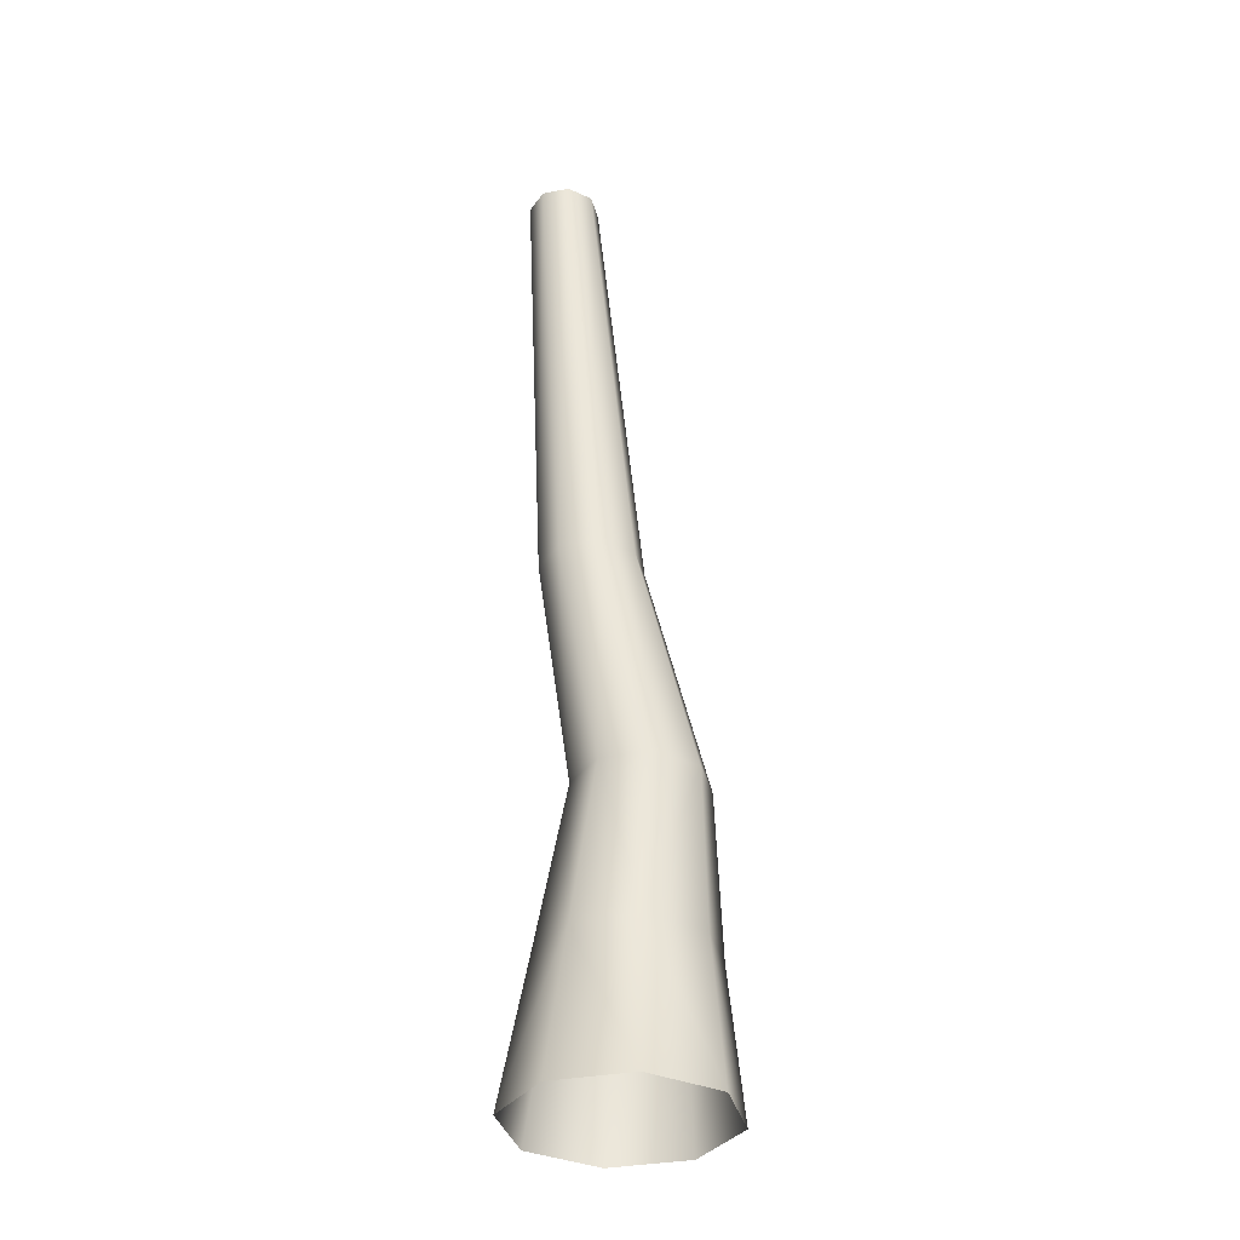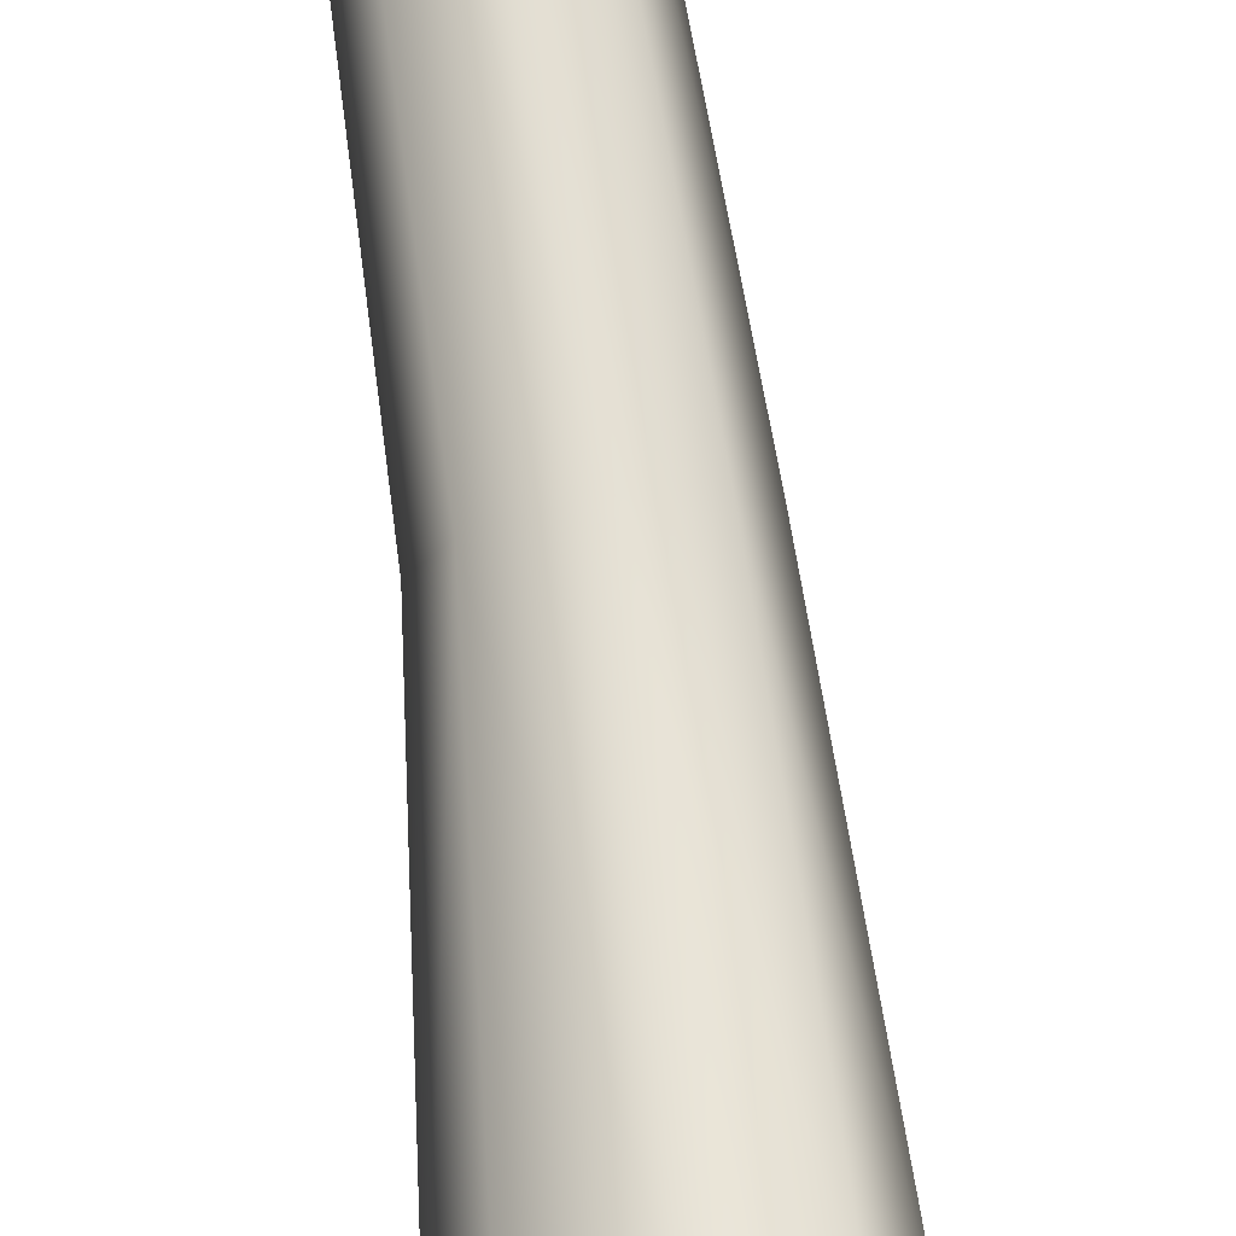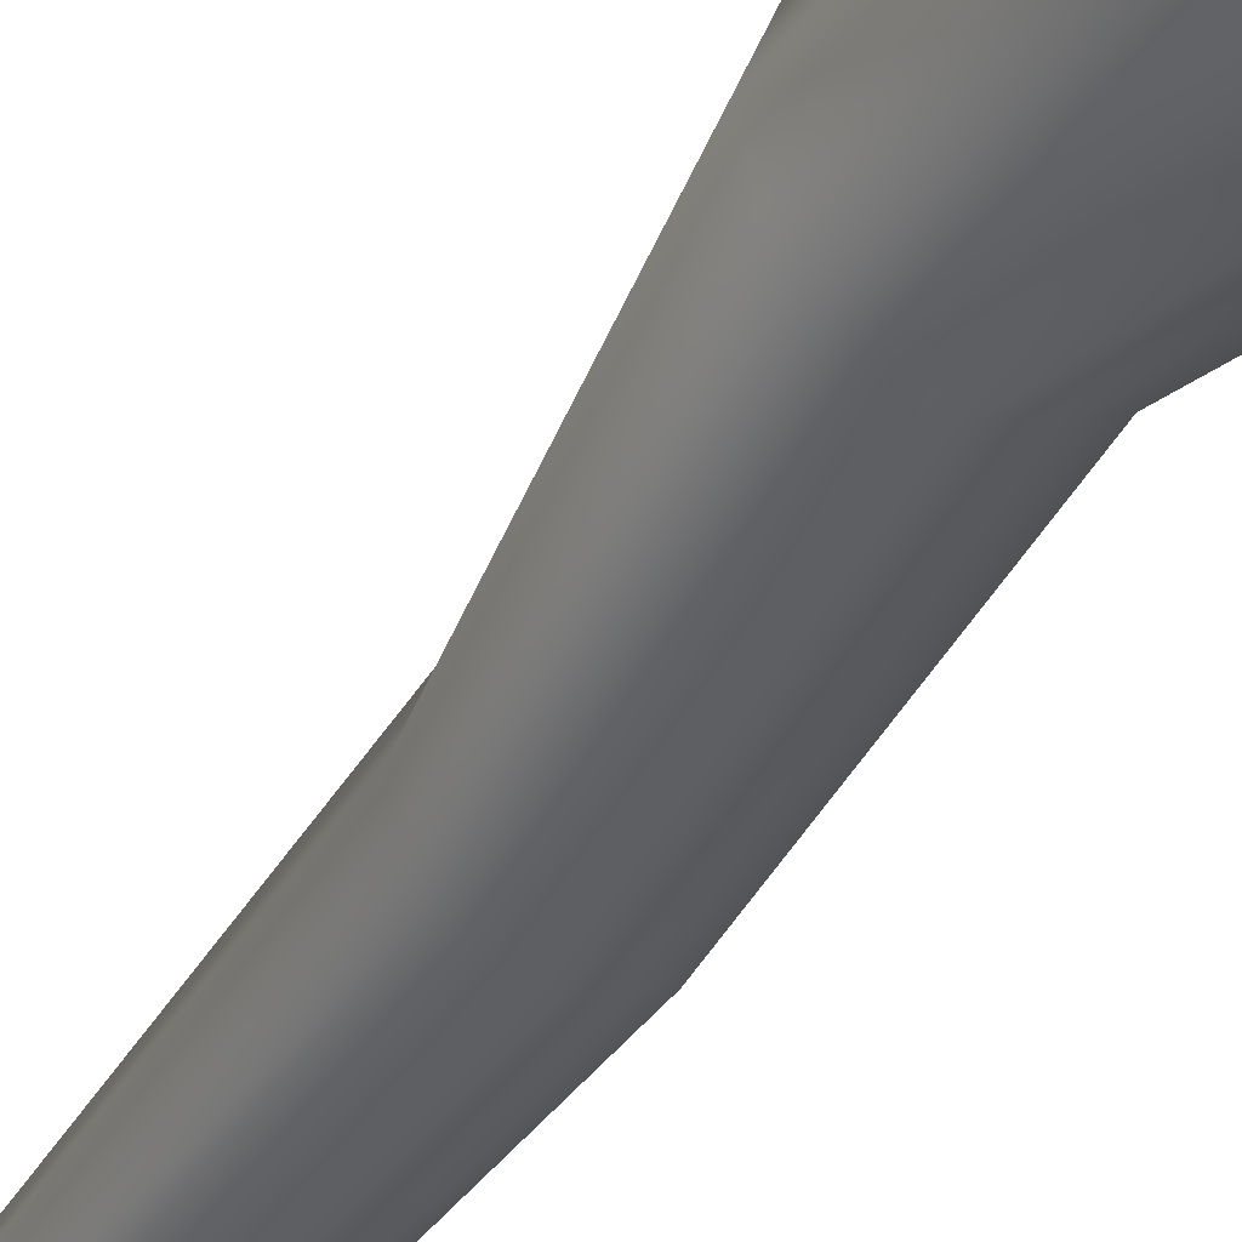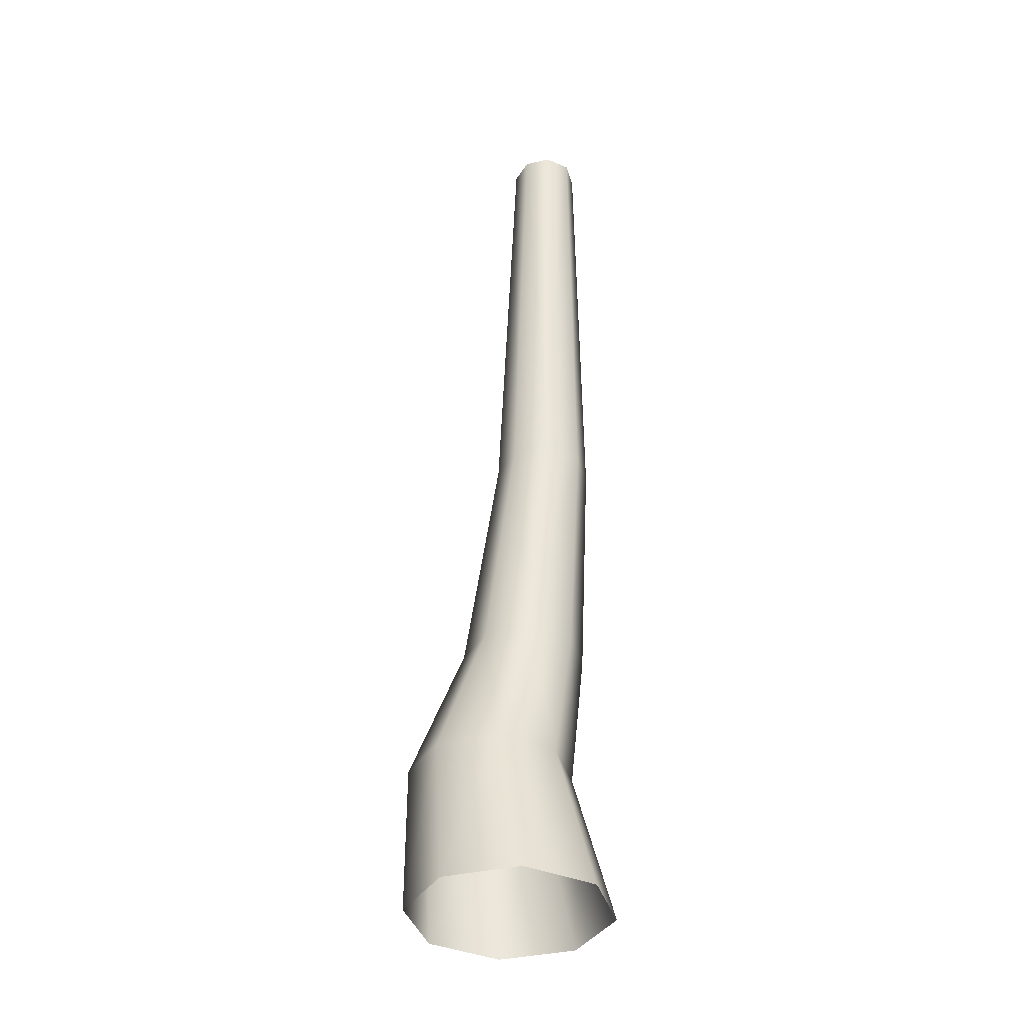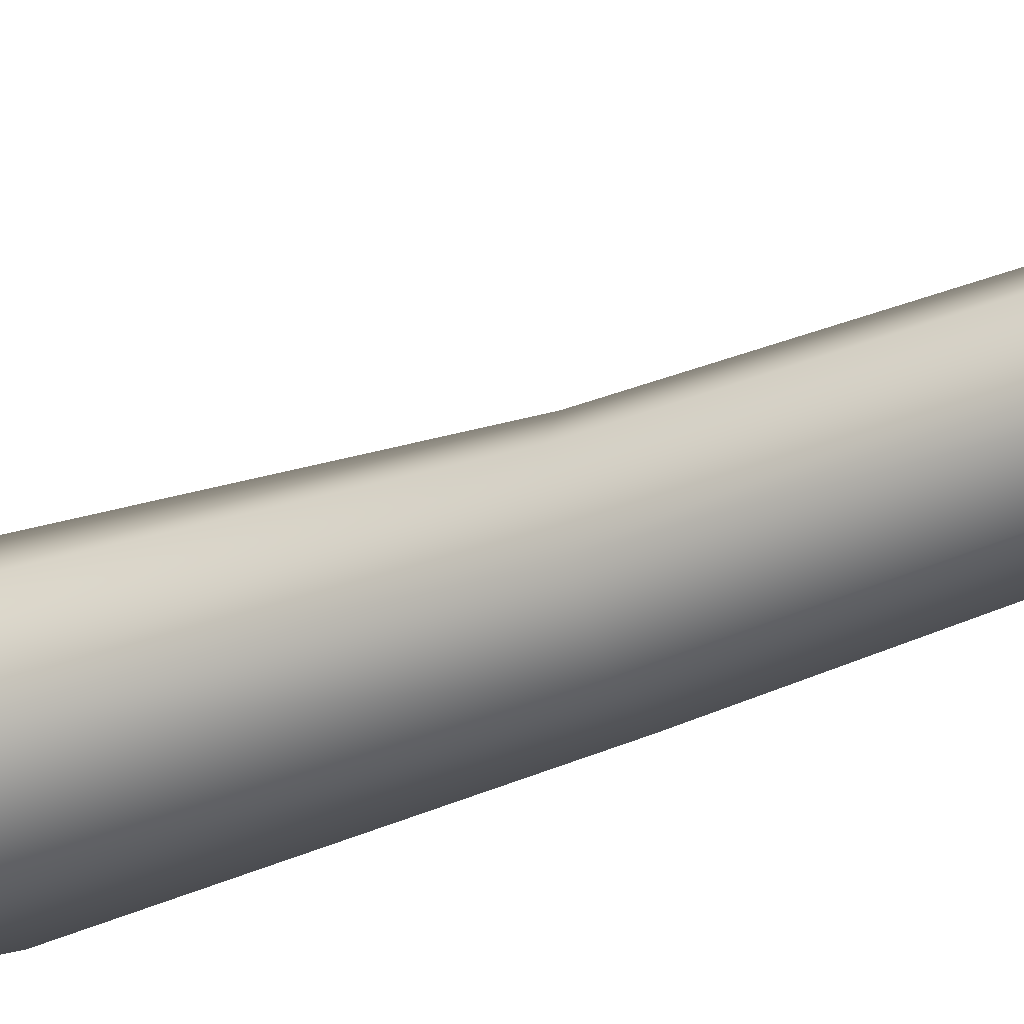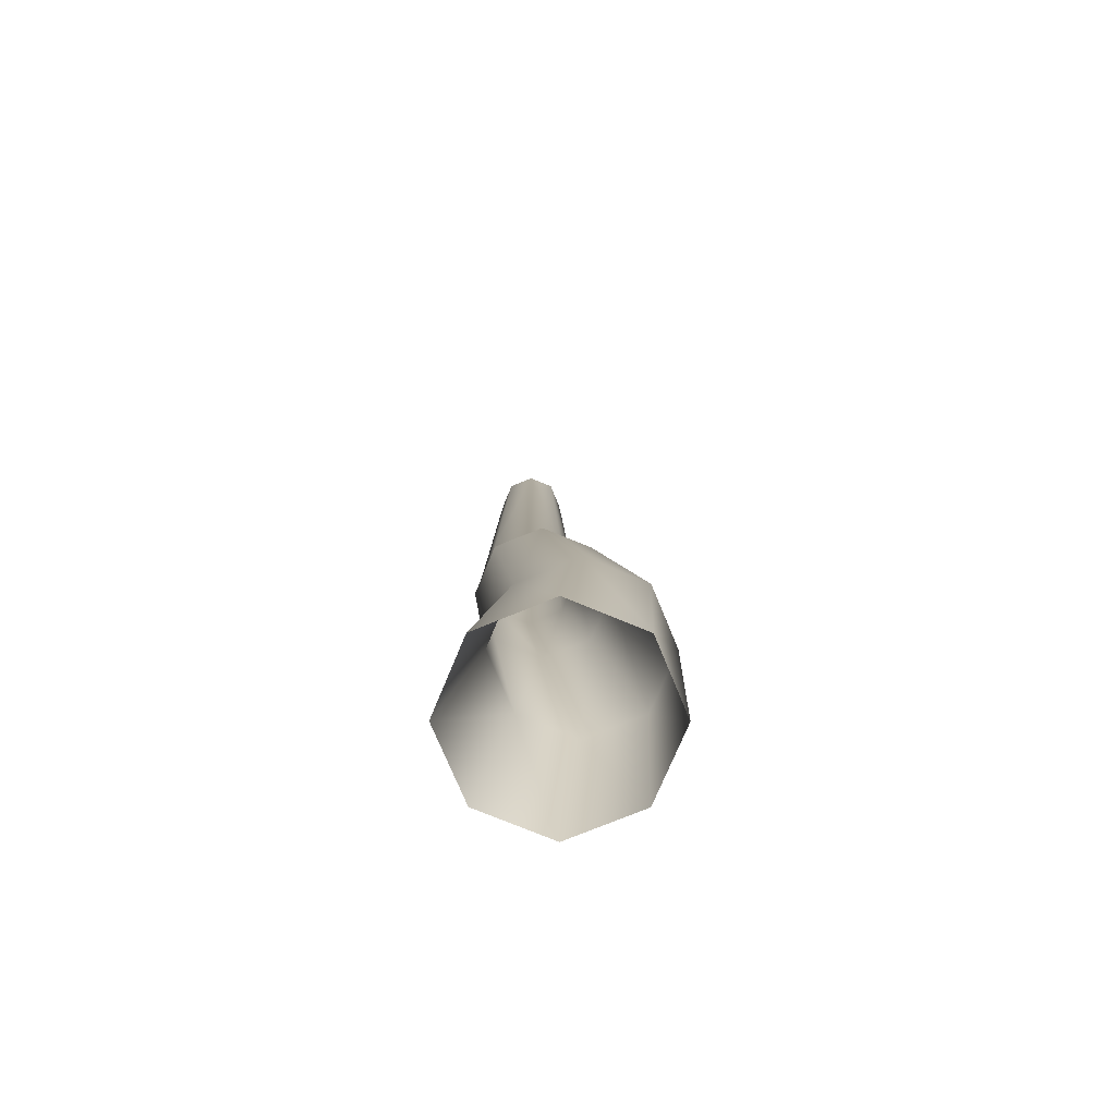
<metadata>
{"format":"obj","ext":"obj","renderer":"f3d","projection":"perspective","resolution":1024,"background":"white","views":[{"elev":-35.0,"azim":-143.3,"up":"+Y"},{"elev":77.3,"azim":-11.5,"up":"+Z"},{"elev":-33.8,"azim":-31.1,"up":"+Z"},{"elev":-38.2,"azim":128.8,"up":"+Y"},{"elev":-52.9,"azim":112.7,"up":"+Z"},{"elev":-74.6,"azim":-45.1,"up":"+Y"}]}
</metadata>
<code>
o Poplar_Cylinder.003
v 0 -0.008085 -0.2517
v 0.05136 2.384 -0.2625
v 0.178 -0.008085 -0.178
v 0.113 2.384 -0.237
v 0.2517 -0.008085 0
v 0.1386 2.384 -0.1753
v 0.178 -0.008085 0.178
v 0.113 2.384 -0.1137
v -0 -0.008085 0.2517
v 0.05136 2.384 -0.08811
v -0.178 -0.008085 0.178
v -0.01031 2.384 -0.1137
v -0.2517 -0.008085 -0
v -0.03585 2.384 -0.1753
v -0.178 -0.008085 -0.178
v -0.01031 2.384 -0.237
v -0.05373 0.728 -0.1556
v 0.05629 0.728 -0.11
v 0.1019 0.728 -0
v 0.05629 0.728 0.11
v -0.05373 0.728 0.1556
v -0.1637 0.728 0.11
v -0.2093 0.728 -0
v -0.1637 0.728 -0.11
v 0.1618 0.3689 -0.09493
v 0.2214 0.3689 0.04908
v 0.1618 0.3689 0.1931
v 0.01776 0.3689 0.2527
v -0.1263 0.3689 0.1931
v -0.1859 0.3689 0.04908
v -0.1263 0.3689 -0.09493
v 0.01776 0.3689 -0.1546
v -0.000268 1.261 -0.2333
v 0.08557 1.261 -0.1977
v 0.1211 1.261 -0.1119
v 0.08557 1.261 -0.02606
v -0.000268 1.261 0.009496
v -0.08611 1.261 -0.02606
v -0.1217 1.261 -0.1119
v -0.08611 1.261 -0.1977
f 2 34 33
f 34 6 35
f 35 8 36
f 36 10 37
f 37 12 38
f 12 39 38
f 14 40 39
f 16 33 40
f 31 17 32
f 23 31 30
f 22 30 29
f 21 29 28
f 20 28 27
f 26 20 27
f 25 19 26
f 32 18 25
f 32 3 1
f 25 5 3
f 26 7 5
f 27 9 7
f 9 29 11
f 11 30 13
f 13 31 15
f 15 32 1
f 40 17 24
f 39 24 23
f 38 23 22
f 21 38 22
f 20 37 21
f 19 36 20
f 18 35 19
f 33 18 17
f 2 4 34
f 34 4 6
f 35 6 8
f 36 8 10
f 37 10 12
f 12 14 39
f 14 16 40
f 16 2 33
f 31 24 17
f 23 24 31
f 22 23 30
f 21 22 29
f 20 21 28
f 26 19 20
f 25 18 19
f 32 17 18
f 32 25 3
f 25 26 5
f 26 27 7
f 27 28 9
f 9 28 29
f 11 29 30
f 13 30 31
f 15 31 32
f 40 33 17
f 39 40 24
f 38 39 23
f 21 37 38
f 20 36 37
f 19 35 36
f 18 34 35
f 33 34 18

</code>
